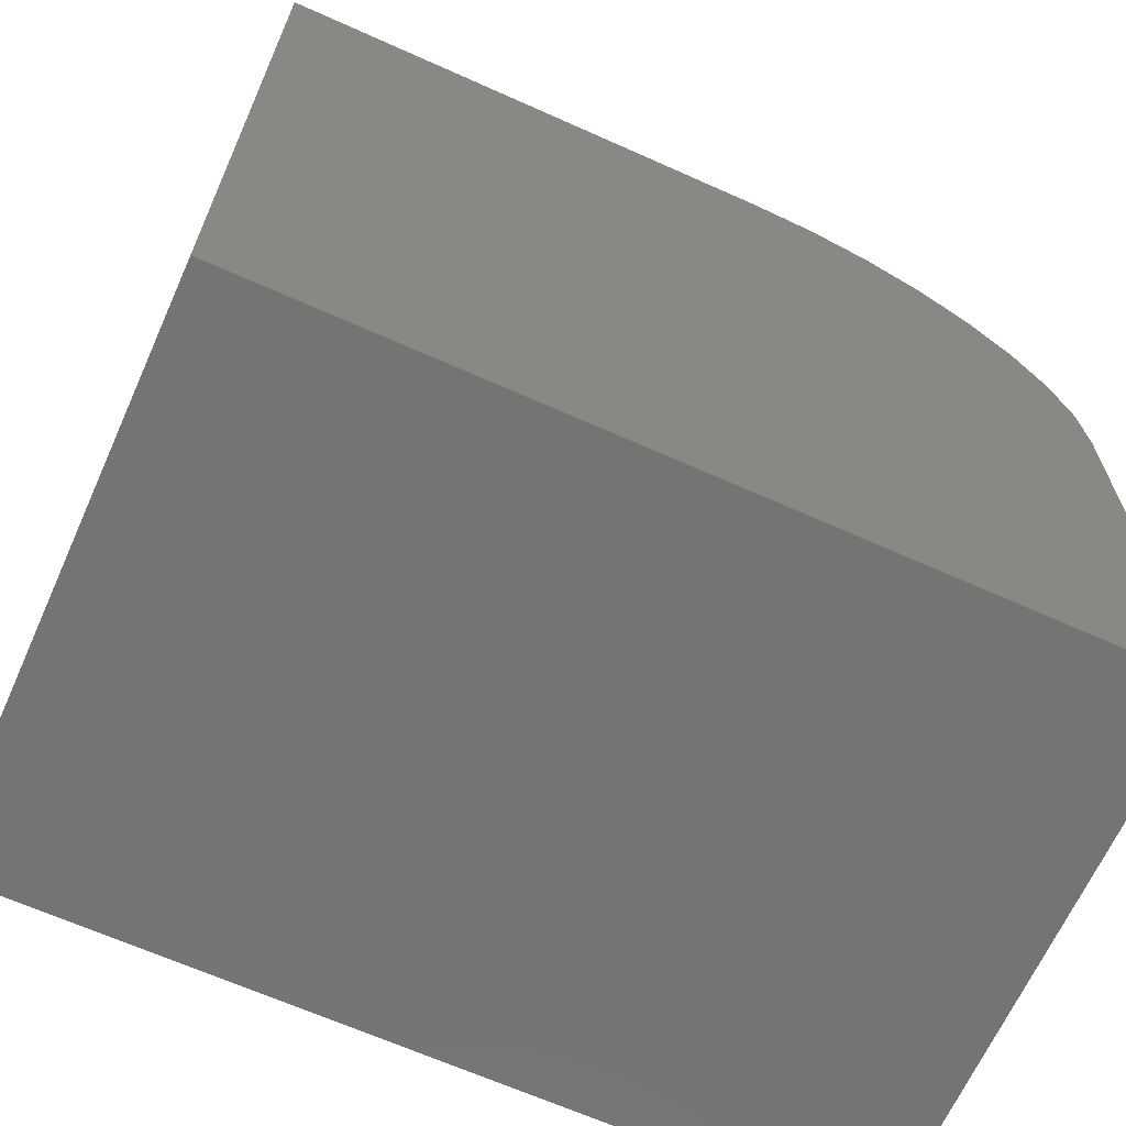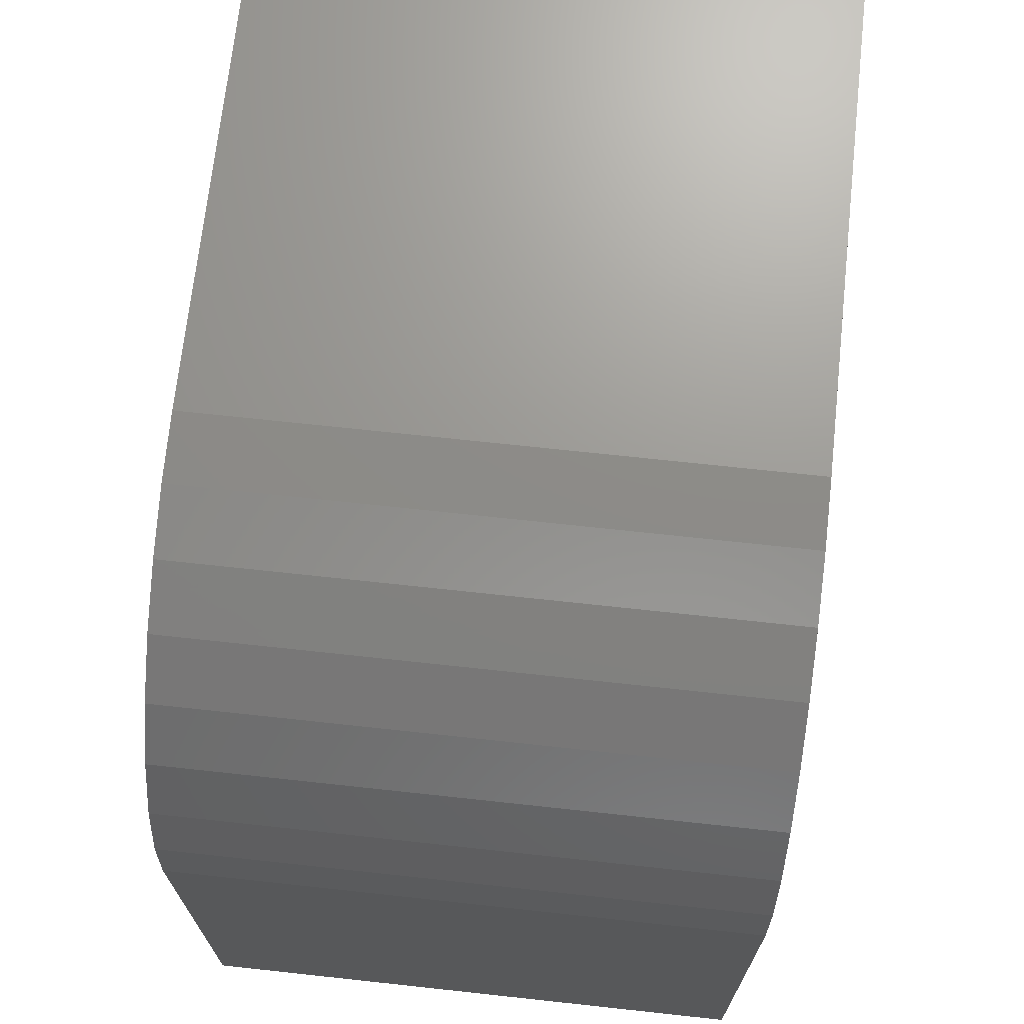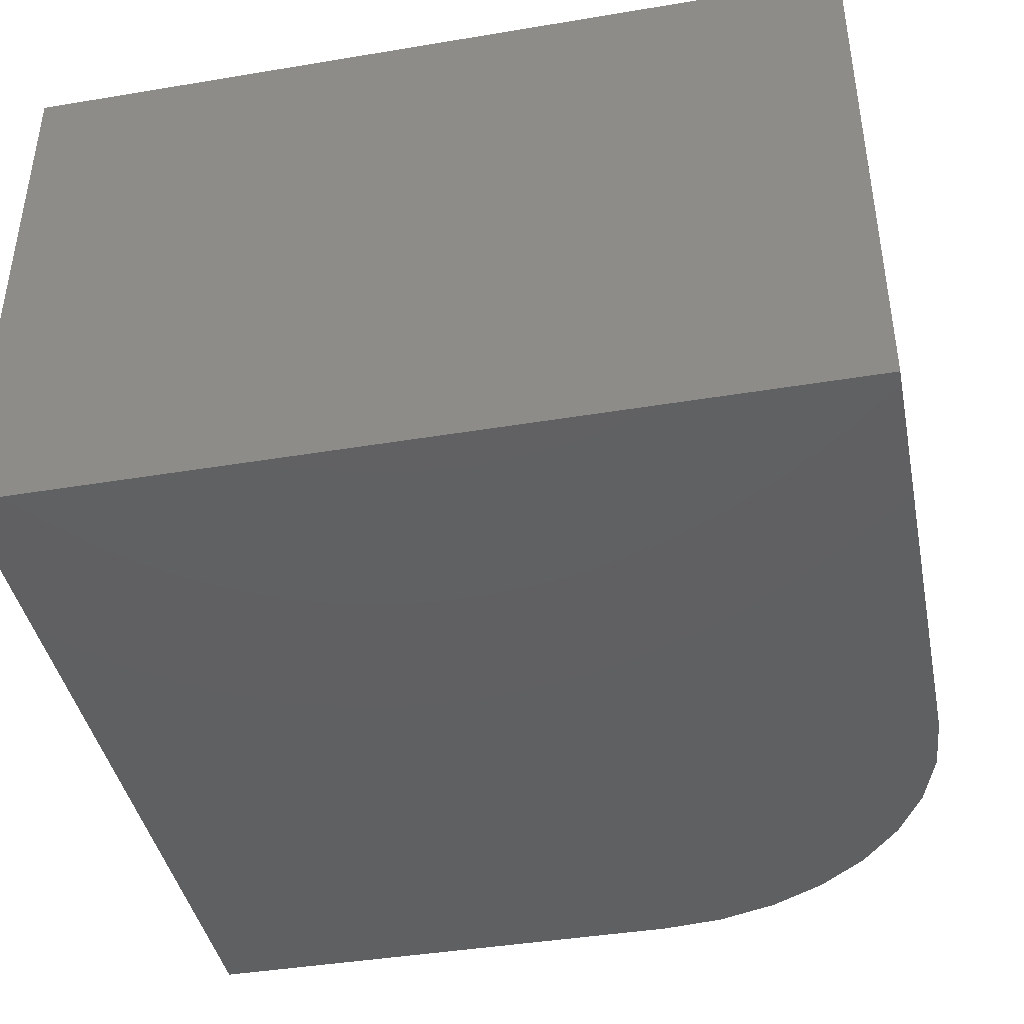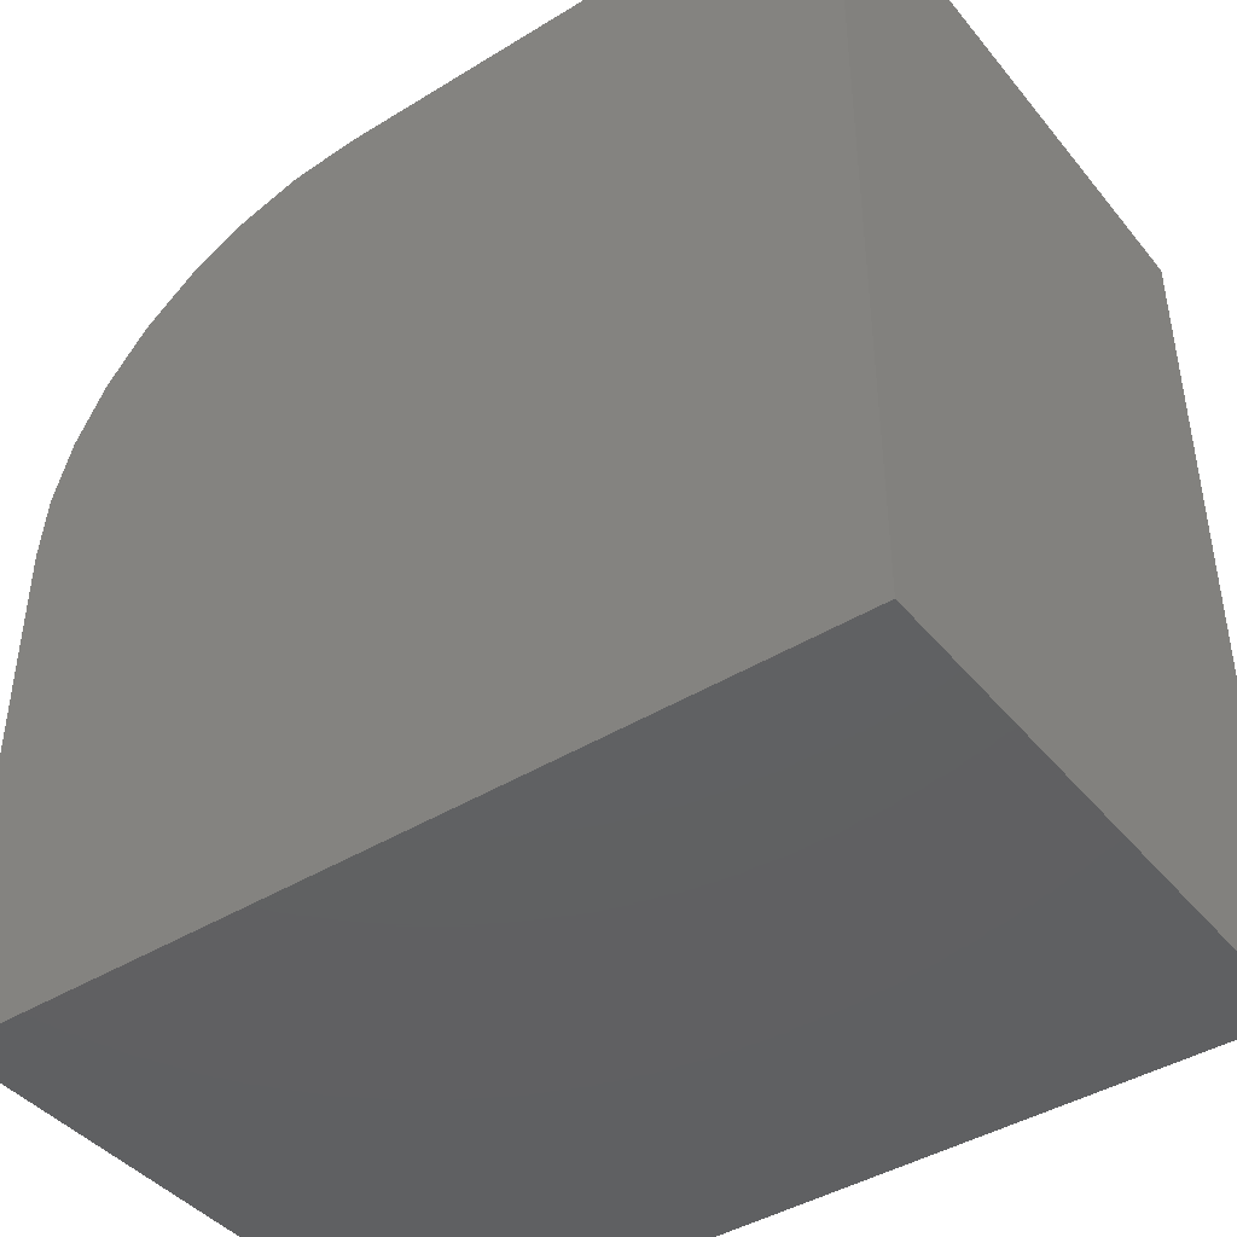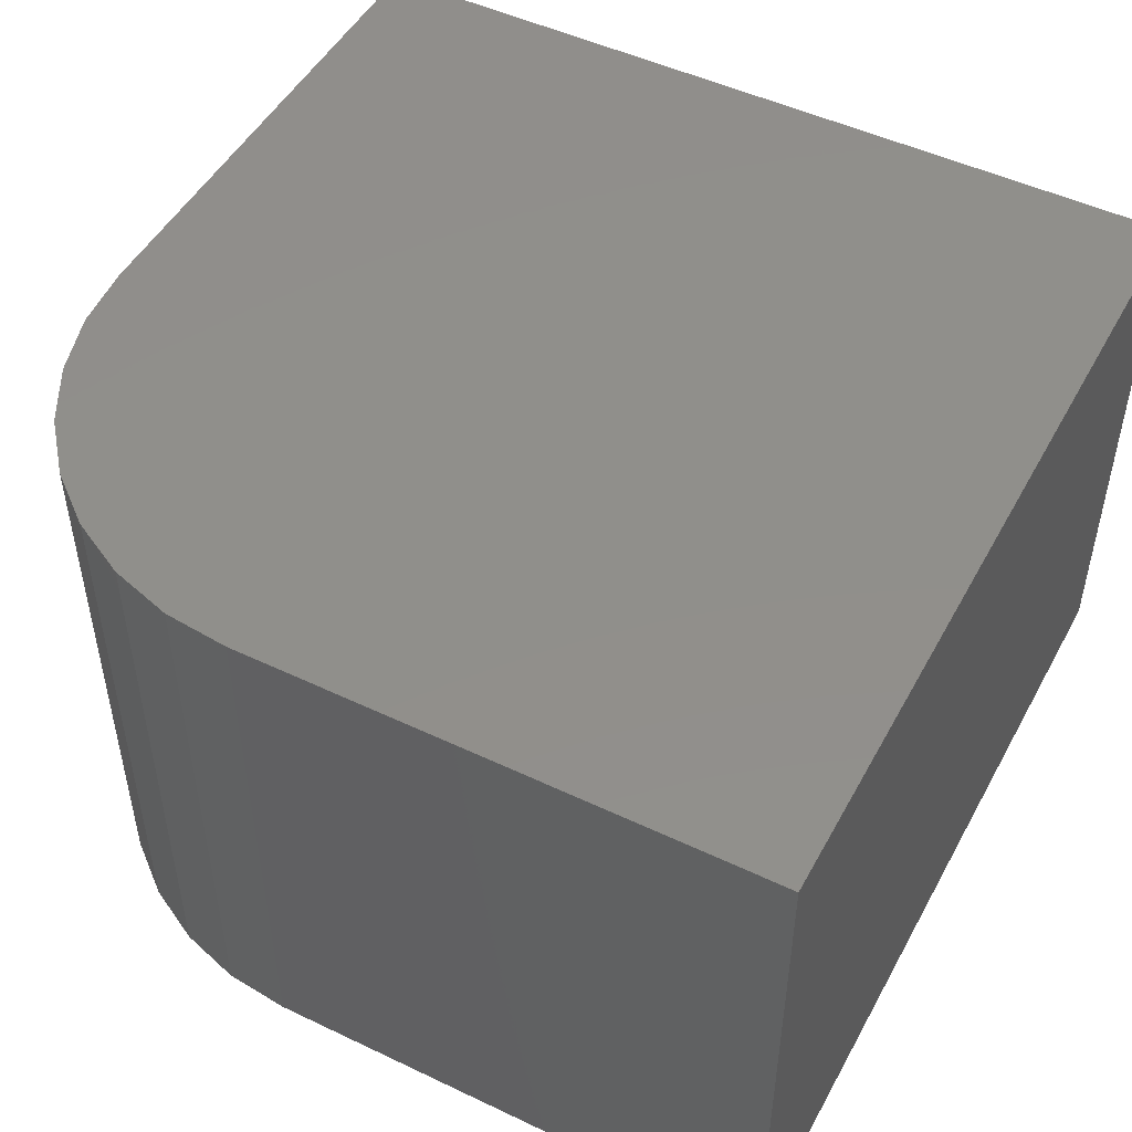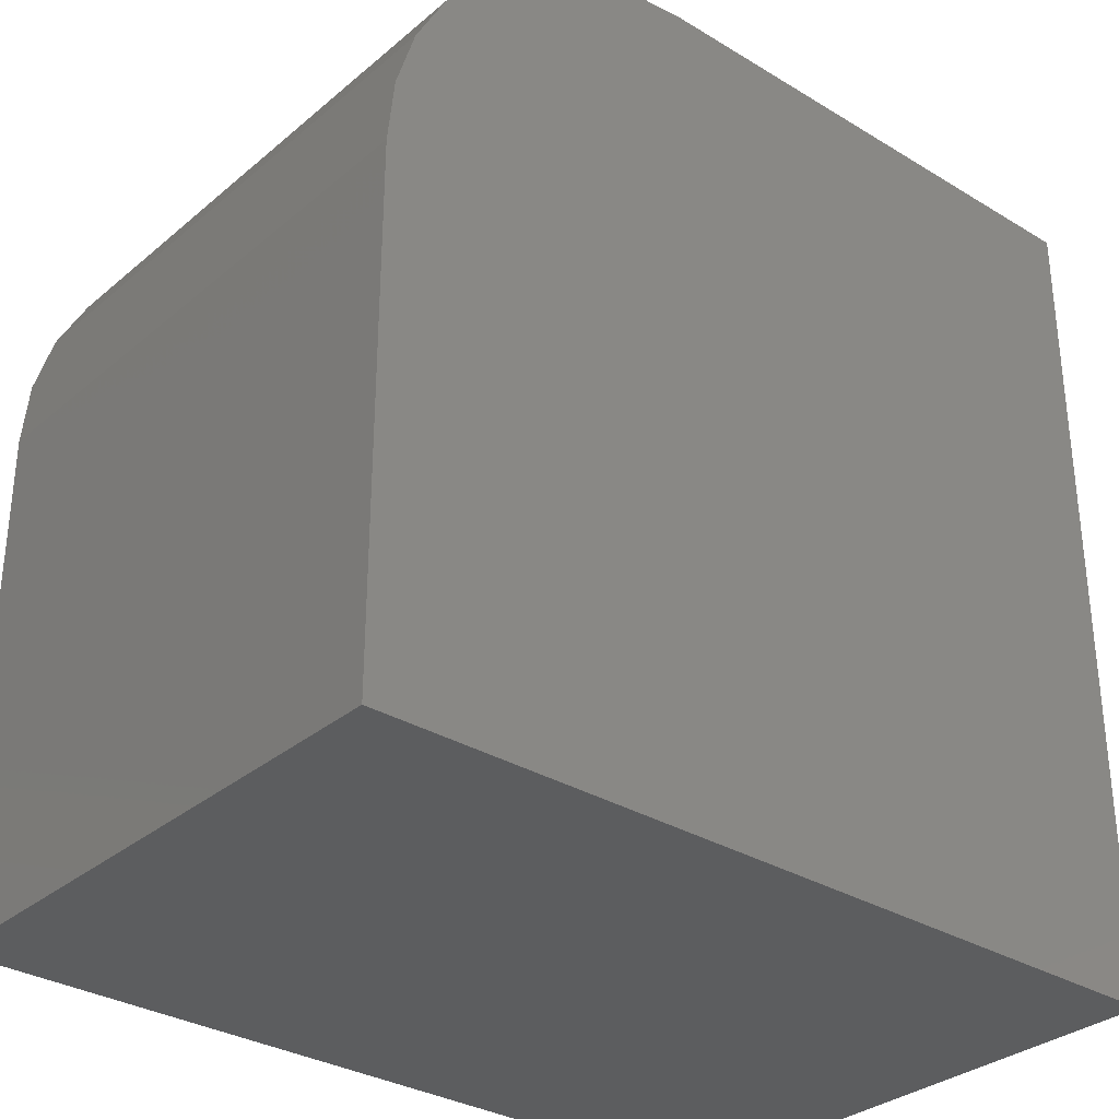
<metadata>
{"format":"stl","ext":"stl","renderer":"f3d","projection":"perspective","resolution":1024,"background":"white","views":[{"elev":-66.2,"azim":-24.2,"up":"+Y"},{"elev":70.0,"azim":96.2,"up":"+Y"},{"elev":-41.6,"azim":11.4,"up":"+Z"},{"elev":-42.7,"azim":-143.9,"up":"+Y"},{"elev":49.2,"azim":-152.2,"up":"+Z"},{"elev":-31.8,"azim":139.5,"up":"+Y"}]}
</metadata>
<code>
# stl→obj: 24 verts, 44 faces
v 0.75 0.1641 0.5
v 0.7387 0.2784 0.5
v 0.7054 0.3883 0.5
v 0.6513 0.4896 0.5
v 0.5784 0.5784 0.5
v 0.4896 0.6513 0.5
v 0.3883 0.7054 0.5
v 0.2784 0.7387 0.5
v 0.1641 0.75 0.5
v -0.75 0.75 0.5
v -0.75 -0.75 0.5
v 0.75 -0.75 0.5
v 0.75 0.1641 -0.5
v 0.75 -0.75 -0.5
v -0.75 -0.75 -0.5
v -0.75 0.75 -0.5
v 0.1641 0.75 -0.5
v 0.2784 0.7387 -0.5
v 0.3883 0.7054 -0.5
v 0.4896 0.6513 -0.5
v 0.5784 0.5784 -0.5
v 0.6513 0.4896 -0.5
v 0.7054 0.3883 -0.5
v 0.7387 0.2784 -0.5
f 1 2 3
f 1 3 4
f 1 4 5
f 1 5 6
f 1 6 7
f 1 7 8
f 1 8 9
f 1 9 10
f 1 10 11
f 1 11 12
f 13 14 15
f 13 15 16
f 13 16 17
f 13 17 18
f 13 18 19
f 13 19 20
f 13 20 21
f 13 21 22
f 13 22 23
f 13 23 24
f 9 17 10
f 10 17 16
f 12 14 1
f 1 14 13
f 17 9 18
f 18 9 8
f 18 8 19
f 19 8 7
f 19 7 20
f 20 7 6
f 20 6 21
f 21 6 5
f 21 5 22
f 22 5 4
f 22 4 23
f 23 4 3
f 23 3 24
f 24 3 2
f 24 2 13
f 13 2 1
f 10 16 11
f 11 16 15
f 11 15 12
f 12 15 14

</code>
